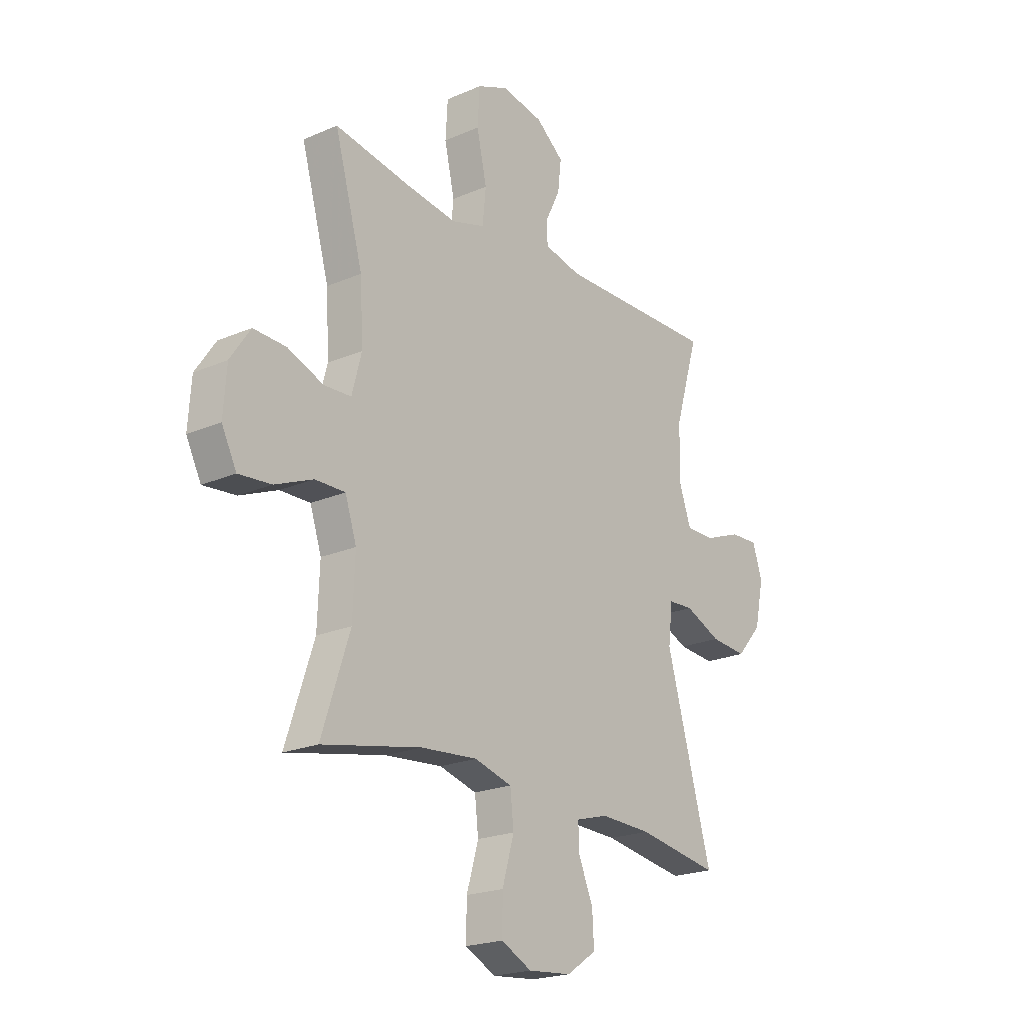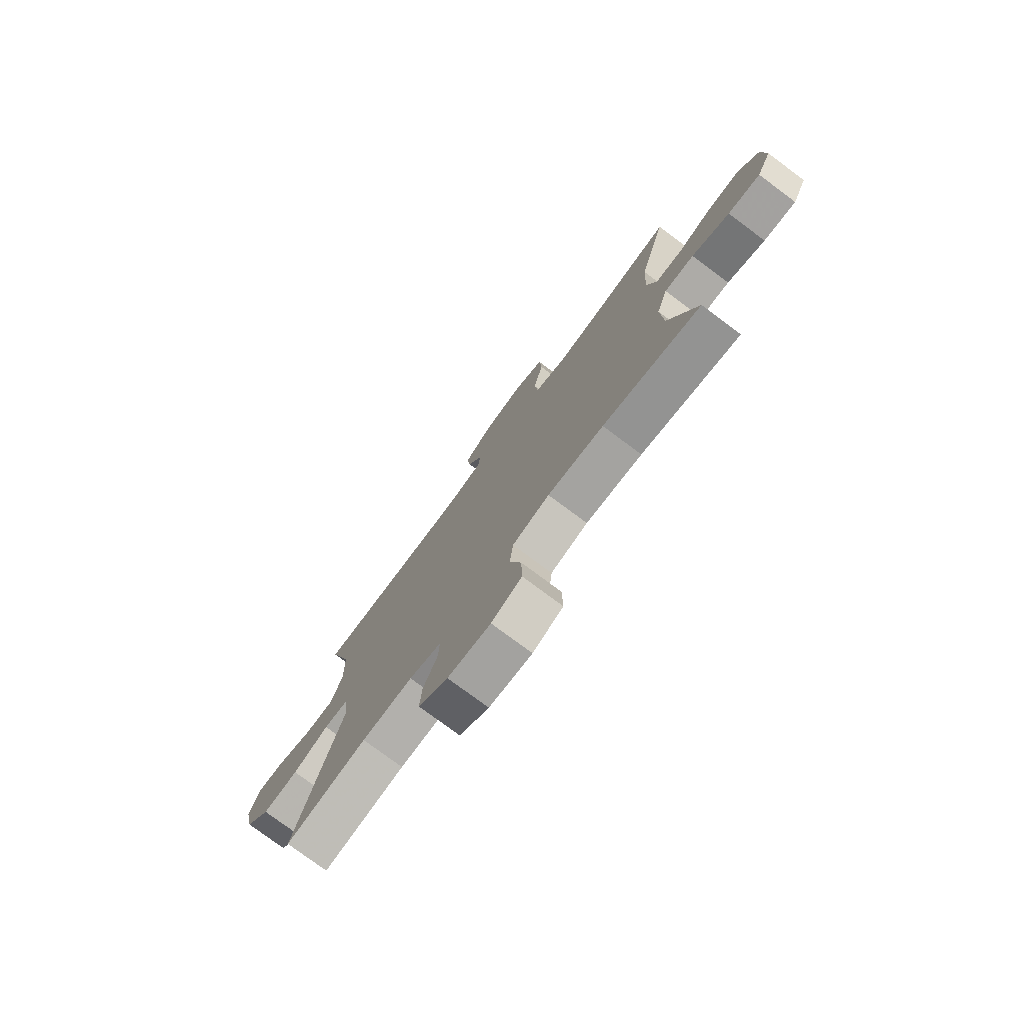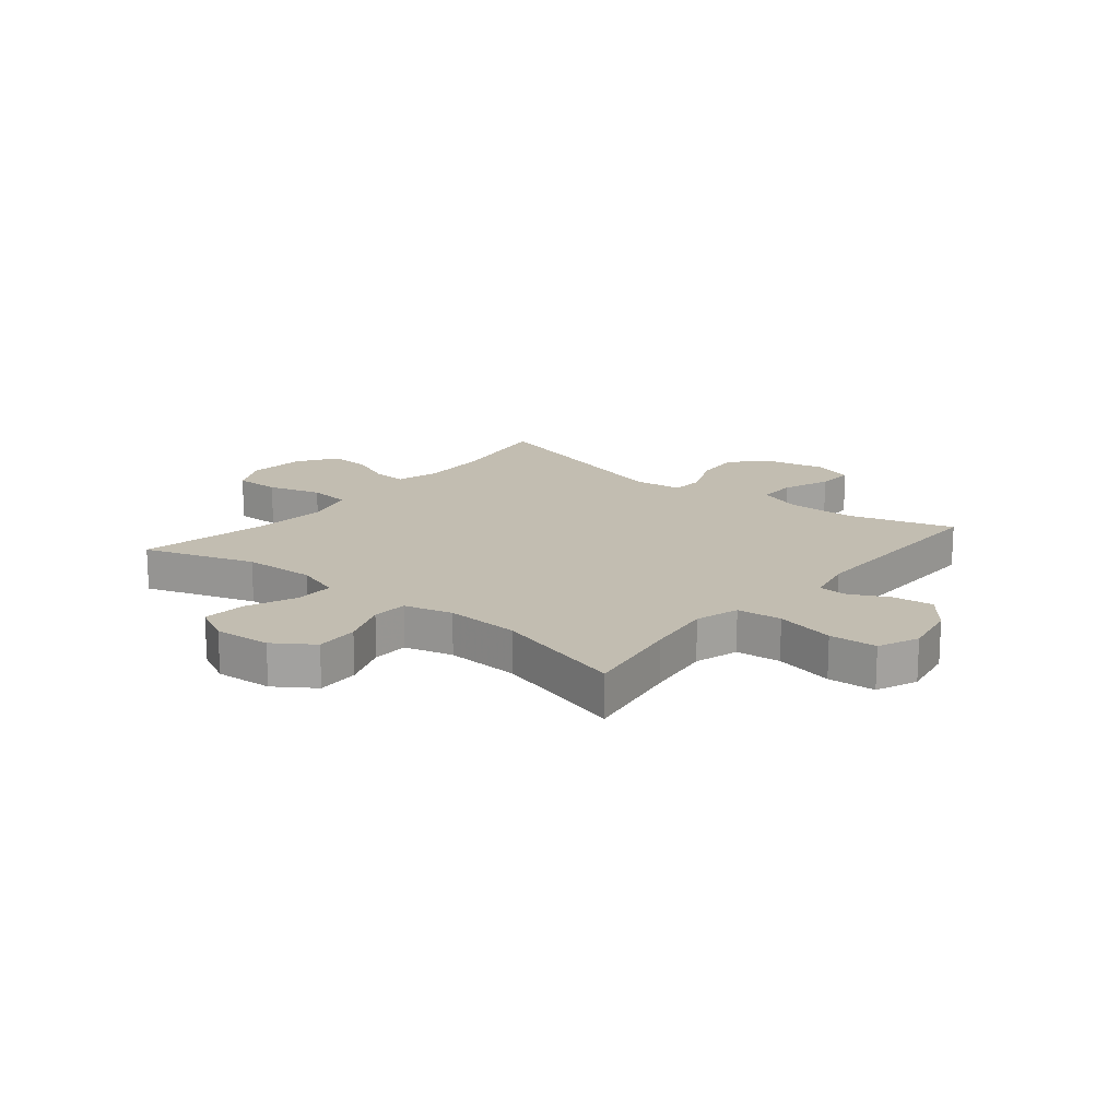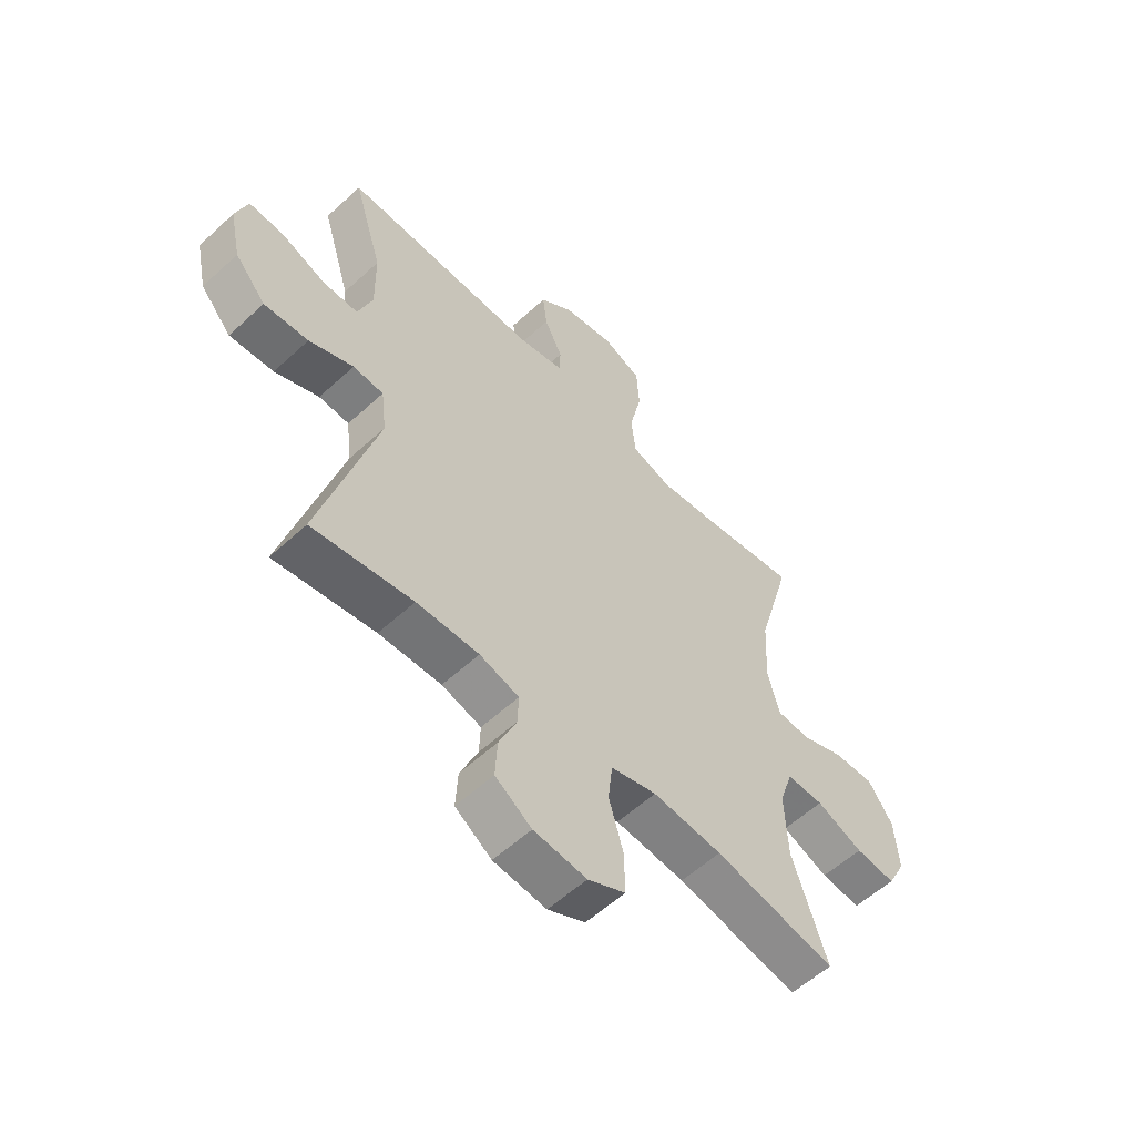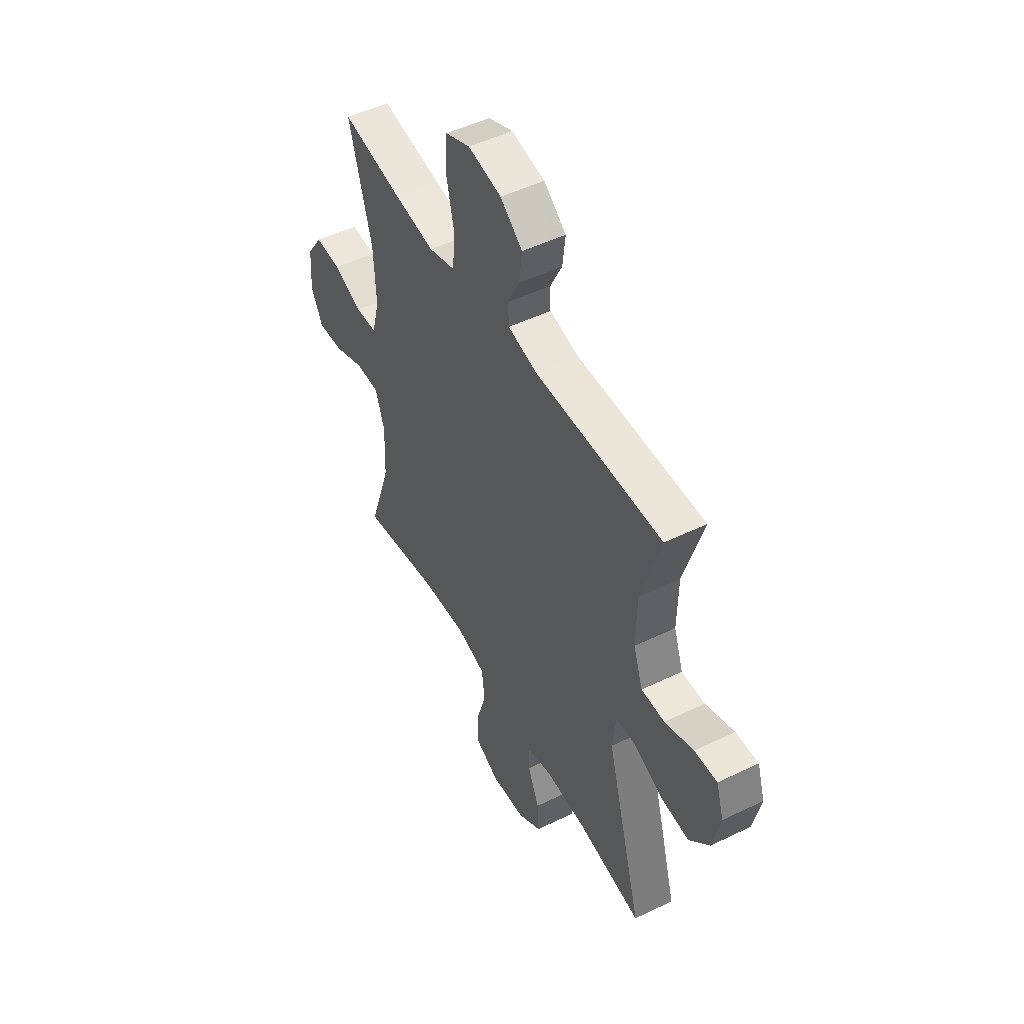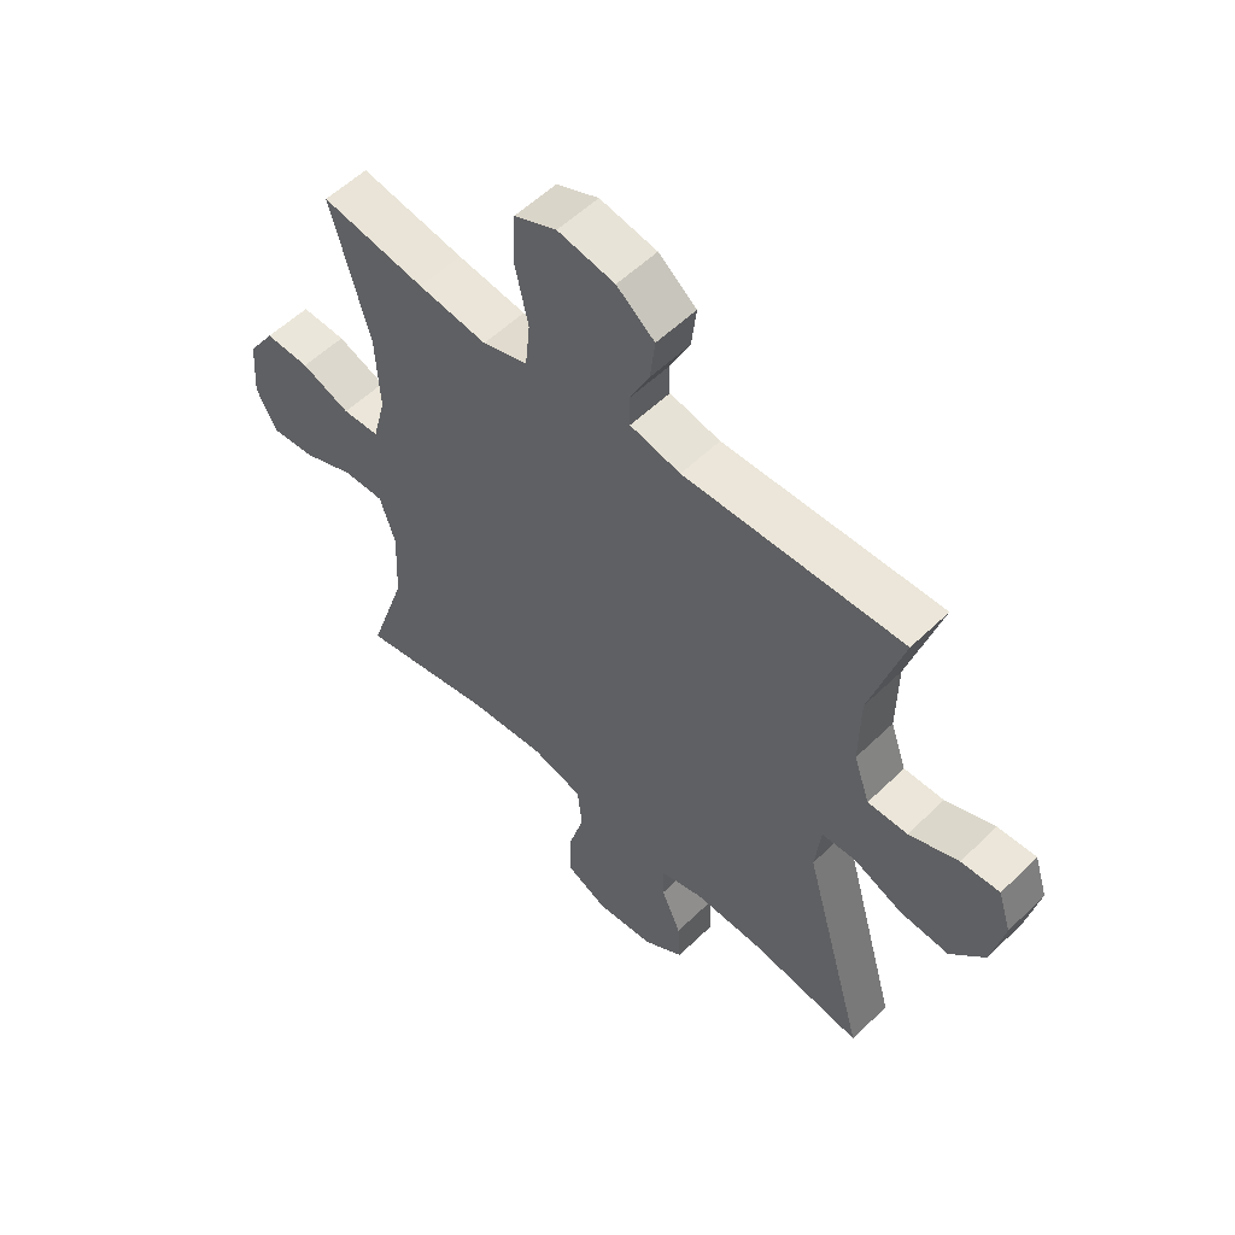
<metadata>
{"format":"obj","ext":"obj","renderer":"f3d","projection":"perspective","resolution":1024,"background":"white","views":[{"elev":-21.2,"azim":-52.3,"up":"+Z"},{"elev":-77.1,"azim":-126.7,"up":"+Z"},{"elev":16.8,"azim":-50.7,"up":"+Y"},{"elev":-57.4,"azim":133.7,"up":"+Z"},{"elev":50.0,"azim":61.9,"up":"+Z"},{"elev":55.3,"azim":44.4,"up":"+Z"}]}
</metadata>
<code>
v 0.5 0.07 0.5
v 0.445 0.07 0.317
v 0.443 0.07 0.197
v 0.47 0.07 0.12
v 0.537 0.07 0.12
v 0.62 0.07 0.152
v 0.685 0.07 0.155
v 0.707 0.07 0.086
v 0.686 0.07 -0.012
v 0.628 0.07 -0.078
v 0.545 0.07 -0.071
v 0.462 0.07 -0.035
v 0.405 0.07 -0.038
v 0.395 0.07 -0.124
v 0.5 0.07 -0.5
v 0.312 0.07 -0.469
v 0.195 0.07 -0.465
v 0.121 0.07 -0.486
v 0.123 0.07 -0.543
v 0.156 0.07 -0.62
v 0.16 0.07 -0.692
v 0.092 0.07 -0.738
v -0.007 0.07 -0.747
v -0.077 0.07 -0.712
v -0.076 0.07 -0.633
v -0.049 0.07 -0.54
v -0.057 0.07 -0.467
v -0.143 0.07 -0.443
v -0.273 0.07 -0.454
v -0.5 0.07 -0.5
v -0.436 0.07 -0.307
v -0.431 0.07 -0.182
v -0.457 0.07 -0.103
v -0.526 0.07 -0.104
v -0.613 0.07 -0.14
v -0.688 0.07 -0.147
v -0.722 0.07 -0.08
v -0.715 0.07 0.019
v -0.669 0.07 0.087
v -0.594 0.07 0.084
v -0.512 0.07 0.052
v -0.45 0.07 0.055
v -0.428 0.07 0.139
v -0.435 0.07 0.268
v -0.5 0.07 0.5
v -0.325 0.07 0.47
v -0.209 0.07 0.454
v -0.133 0.07 0.477
v -0.125 0.07 0.555
v -0.148 0.07 0.658
v -0.143 0.07 0.741
v -0.072 0.07 0.771
v 0.024 0.07 0.753
v 0.088 0.07 0.702
v 0.08 0.07 0.633
v 0.046 0.07 0.564
v 0.048 0.07 0.514
v 0.133 0.07 0.495
v 0.5 0 0.5
v 0.445 0 0.317
v 0.443 0 0.197
v 0.47 0 0.12
v 0.537 0 0.12
v 0.62 0 0.152
v 0.685 0 0.155
v 0.707 0 0.086
v 0.686 0 -0.012
v 0.628 0 -0.078
v 0.545 0 -0.071
v 0.462 0 -0.035
v 0.405 0 -0.038
v 0.395 0 -0.124
v 0.5 0 -0.5
v 0.312 0 -0.469
v 0.195 0 -0.465
v 0.121 0 -0.486
v 0.123 0 -0.543
v 0.156 0 -0.62
v 0.16 0 -0.692
v 0.092 0 -0.738
v -0.007 0 -0.747
v -0.077 0 -0.712
v -0.076 0 -0.633
v -0.049 0 -0.54
v -0.057 0 -0.467
v -0.143 0 -0.443
v -0.273 0 -0.454
v -0.5 0 -0.5
v -0.436 0 -0.307
v -0.431 0 -0.182
v -0.457 0 -0.103
v -0.526 0 -0.104
v -0.613 0 -0.14
v -0.688 0 -0.147
v -0.722 0 -0.08
v -0.715 0 0.019
v -0.669 0 0.087
v -0.594 0 0.084
v -0.512 0 0.052
v -0.45 0 0.055
v -0.428 0 0.139
v -0.435 0 0.268
v -0.5 0 0.5
v -0.325 0 0.47
v -0.209 0 0.454
v -0.133 0 0.477
v -0.125 0 0.555
v -0.148 0 0.658
v -0.143 0 0.741
v -0.072 0 0.771
v 0.024 0 0.753
v 0.088 0 0.702
v 0.08 0 0.633
v 0.046 0 0.564
v 0.048 0 0.514
v 0.133 0 0.495
f 54 55 56
f 53 54 56
f 52 53 56
f 51 52 56
f 50 51 56
f 49 50 56
f 48 49 56 57
f 47 48 57 58
f 44 45 46
f 43 44 46 47
f 58 1 2
f 47 58 2
f 43 47 2
f 42 43 2
f 39 40 41
f 38 39 41
f 37 38 41
f 36 37 41
f 35 36 41
f 34 35 41
f 33 34 41 42
f 29 30 31
f 28 29 31 32
f 42 2 3
f 33 42 3
f 32 33 3
f 28 32 3
f 27 28 3
f 24 25 26
f 23 24 26
f 22 23 26
f 21 22 26
f 20 21 26
f 19 20 26
f 14 15 16
f 13 14 16 17
f 10 11 12
f 9 10 12
f 8 9 12
f 7 8 12
f 6 7 12
f 5 6 12
f 4 5 12 13
f 13 17 18
f 4 13 18
f 3 4 18
f 18 19 26 27
f 3 18 27
f 114 113 112
f 114 112 111
f 114 111 110
f 114 110 109
f 114 109 108
f 114 108 107
f 115 114 107 106
f 116 115 106 105
f 104 103 102
f 105 104 102 101
f 60 59 116
f 60 116 105
f 60 105 101
f 60 101 100
f 99 98 97
f 99 97 96
f 99 96 95
f 99 95 94
f 99 94 93
f 99 93 92
f 100 99 92 91
f 89 88 87
f 90 89 87 86
f 61 60 100
f 61 100 91
f 61 91 90
f 61 90 86
f 61 86 85
f 84 83 82
f 84 82 81
f 84 81 80
f 84 80 79
f 84 79 78
f 84 78 77
f 74 73 72
f 75 74 72 71
f 70 69 68
f 70 68 67
f 70 67 66
f 70 66 65
f 70 65 64
f 70 64 63
f 71 70 63 62
f 76 75 71
f 76 71 62
f 76 62 61
f 85 84 77 76
f 85 76 61
f 1 59 60 2
f 2 60 61 3
f 3 61 62 4
f 4 62 63 5
f 5 63 64 6
f 6 64 65 7
f 7 65 66 8
f 8 66 67 9
f 9 67 68 10
f 10 68 69 11
f 11 69 70 12
f 12 70 71 13
f 13 71 72 14
f 14 72 73 15
f 15 73 74 16
f 16 74 75 17
f 17 75 76 18
f 18 76 77 19
f 19 77 78 20
f 20 78 79 21
f 21 79 80 22
f 22 80 81 23
f 23 81 82 24
f 24 82 83 25
f 25 83 84 26
f 26 84 85 27
f 27 85 86 28
f 28 86 87 29
f 29 87 88 30
f 30 88 89 31
f 31 89 90 32
f 32 90 91 33
f 33 91 92 34
f 34 92 93 35
f 35 93 94 36
f 36 94 95 37
f 37 95 96 38
f 38 96 97 39
f 39 97 98 40
f 40 98 99 41
f 41 99 100 42
f 42 100 101 43
f 43 101 102 44
f 44 102 103 45
f 45 103 104 46
f 46 104 105 47
f 47 105 106 48
f 48 106 107 49
f 49 107 108 50
f 50 108 109 51
f 51 109 110 52
f 52 110 111 53
f 53 111 112 54
f 54 112 113 55
f 55 113 114 56
f 56 114 115 57
f 57 115 116 58
f 58 116 59 1

</code>
